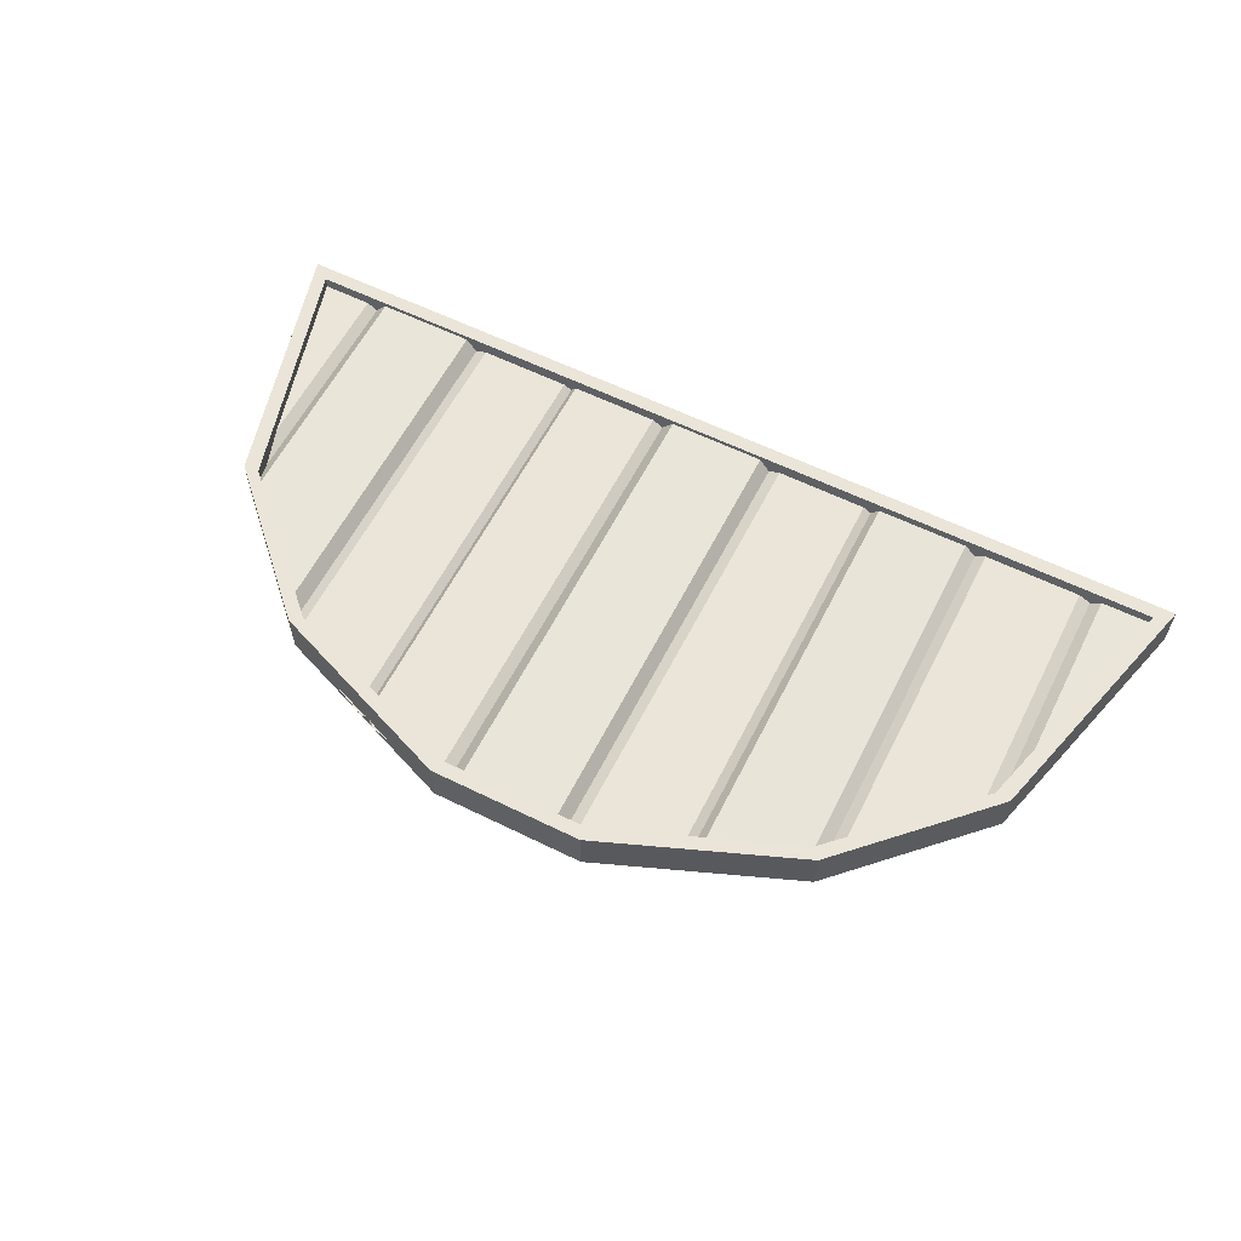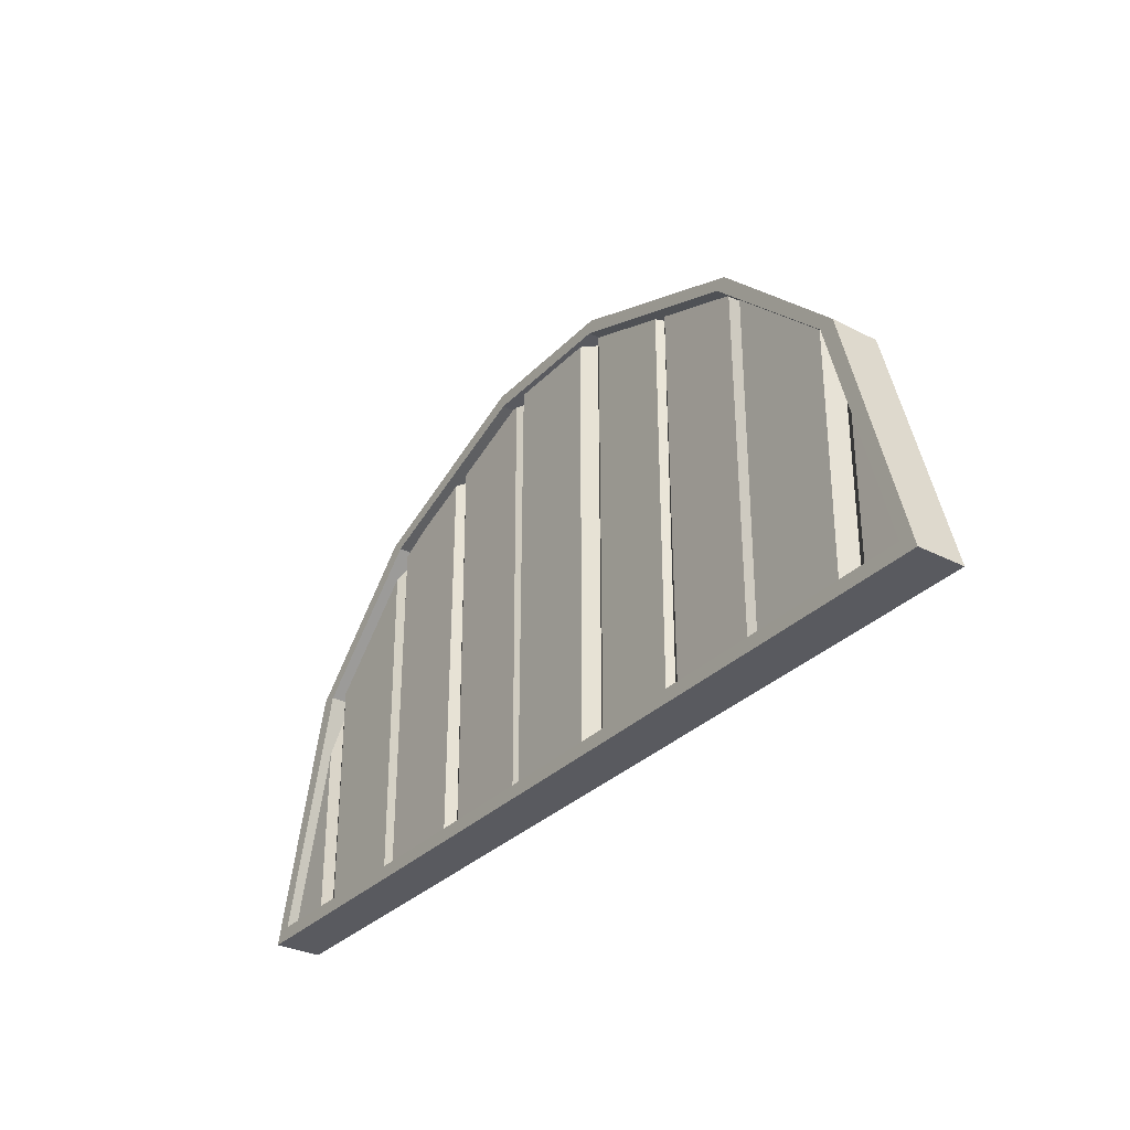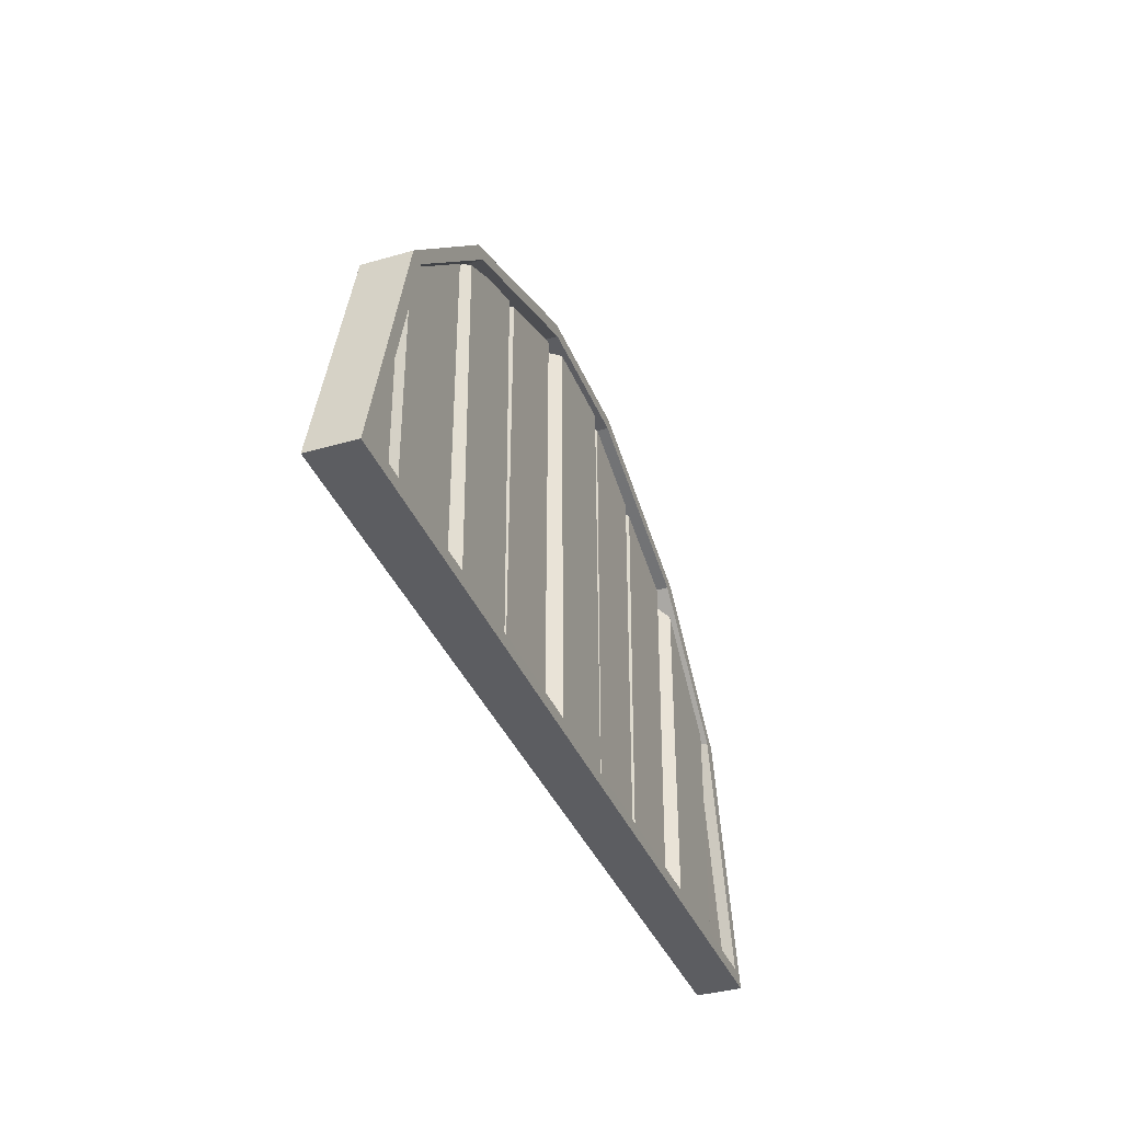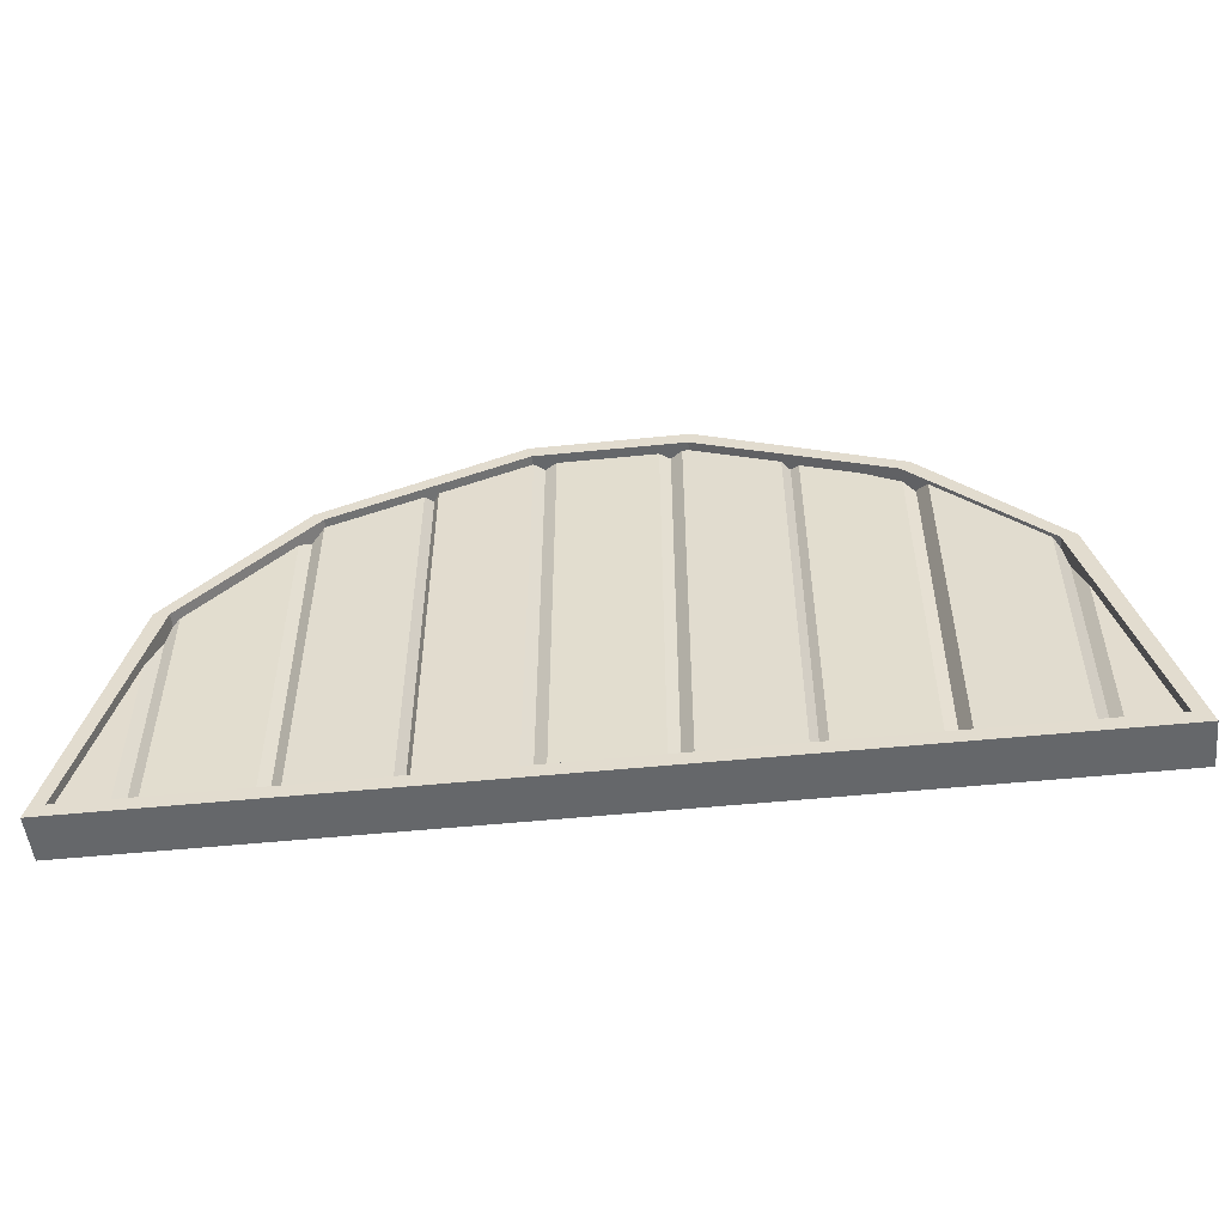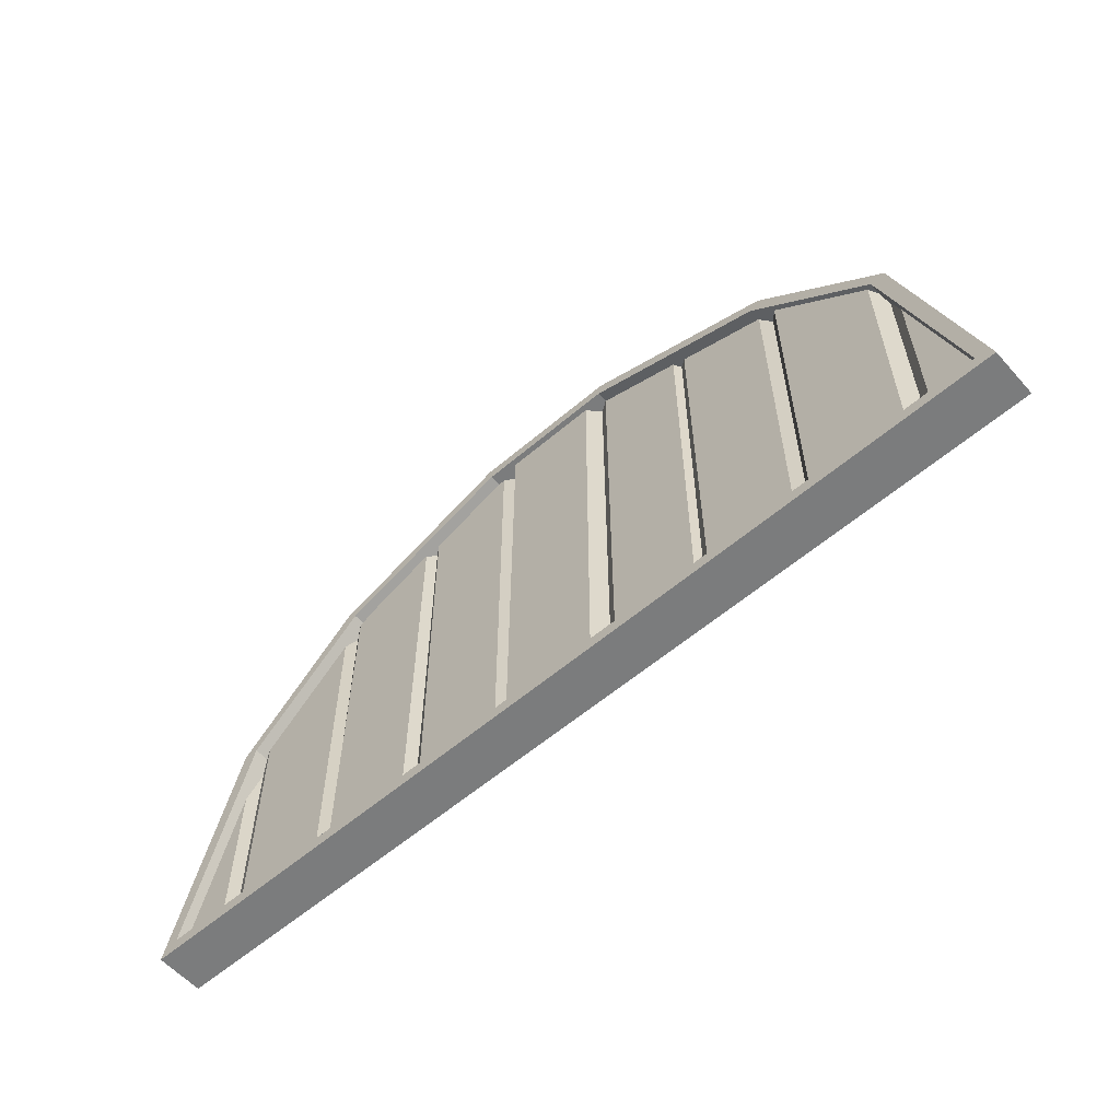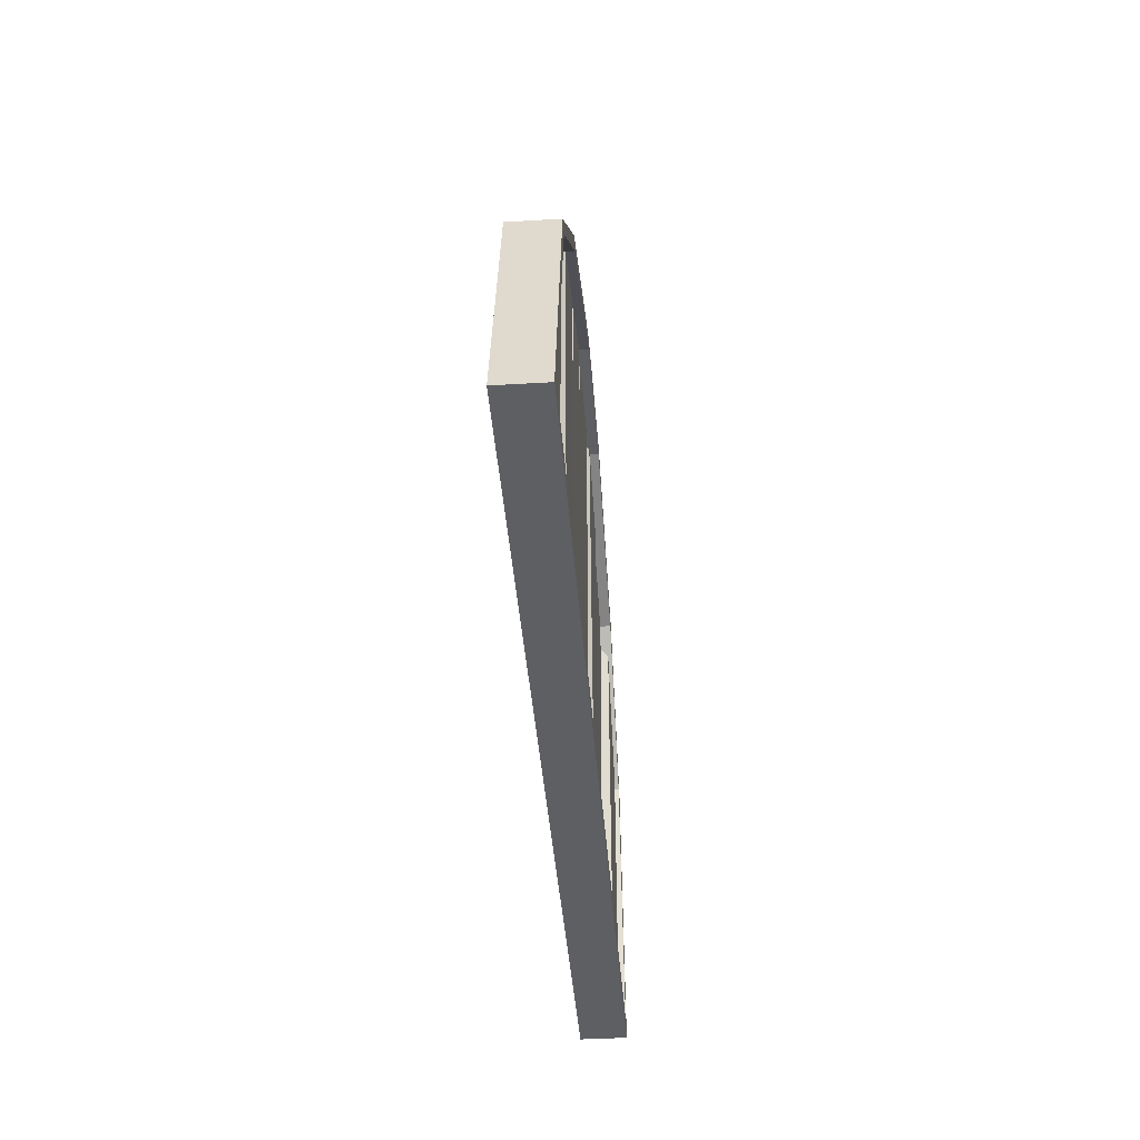
<metadata>
{"format":"obj","ext":"obj","renderer":"f3d","projection":"perspective","resolution":1024,"background":"white","views":[{"elev":59.6,"azim":26.8,"up":"+Y"},{"elev":-31.9,"azim":-125.8,"up":"+Z"},{"elev":-37.1,"azim":110.5,"up":"+Z"},{"elev":-52.0,"azim":6.2,"up":"+Z"},{"elev":-58.7,"azim":-138.7,"up":"+Z"},{"elev":-40.5,"azim":-85.8,"up":"+Z"}]}
</metadata>
<code>
v 166.3 8.887 2.571
v 166.3 5.729 2.571
v 226.1 4.126 2.571
v 193.9 8.887 2.571
v 193.9 5.729 2.571
v 223.5 8.887 2.571
v 223.5 5.729 2.571
v 191.1 11.33 2.571
v 196.5 10.36 2.571
v 196.5 2.361 2.571
v 220.6 10.36 2.571
v 220.6 2.361 2.571
v 241.9 10.86 2.571
v 168.3 4.599 2.571
v 241.9 4.106 2.571
v 168.3 11.27 2.571
v 191.1 4.543 2.571
v 226.1 10.85 2.571
v 83.15 5.729 2.571
v 83.15 8.887 2.571
v 106.5 10.49 2.571
v 138.7 5.729 2.571
v 138.7 8.887 2.571
v 109 5.729 2.571
v 109 8.887 2.571
v 141.5 3.281 2.571
v 136.1 4.254 2.571
v 136.1 12.25 2.571
v 112 4.254 2.571
v 112 12.25 2.571
v 84.44 3.754 2.571
v 164.3 10.02 2.571
v 84.44 10.51 2.571
v 164.3 3.347 2.571
v 141.5 10.07 2.571
v 106.5 3.763 2.571
v 23.33 10.49 2.571
v 55.54 5.729 2.571
v 55.54 8.887 2.571
v 25.89 5.729 2.571
v 25.89 8.887 2.571
v 58.38 3.281 2.571
v 52.97 4.254 2.571
v 52.97 12.25 2.571
v 28.81 4.254 2.571
v 28.81 12.25 2.571
v 7.584 3.754 2.571
v 81.18 10.02 2.571
v 7.584 10.51 2.571
v 81.18 3.347 2.571
v 58.38 10.07 2.571
v 23.33 3.763 2.571
v 23.33 10.56 62.72
v 25.89 8.887 65.52
v 28.81 12.13 68.16
v 52.97 12.08 92.87
v 55.54 8.887 95.84
v 58.38 10.44 97.73
v 81.18 10.45 106.4
v 83.15 8.887 107.3
v 84.44 10.62 107.6
v 106.5 10.62 114.8
v 109 8.887 115.9
v 112 12.03 116.4
v 136.1 12.03 115
v 138.7 8.887 115.1
v 141.5 10.51 114.9
v 164.3 10.46 107.8
v 166.3 8.887 107.4
v 168.3 10.88 106.5
v 191.1 10.95 94.67
v 193.9 8.887 93.66
v 196.5 10.54 91.95
v 220.6 10.49 67.5
v 223.5 8.887 64.83
v 226.1 10.79 61.91
v 57.04 9.831 97.27
v 23.33 3.827 61.47
v 25.89 5.729 63.12
v 28.81 4.129 67.26
v 52.97 4.072 94.14
v 55.54 5.729 96.07
v 58.38 3.682 98.4
v 81.18 3.749 108.7
v 83.14 5.729 108.6
v 84.44 3.882 110.1
v 106.5 3.892 115.6
v 109 5.729 115.5
v 112 4.024 117
v 136.1 4.025 116.2
v 138.7 5.729 114.9
v 141.5 3.761 116.2
v 164.3 3.747 108.3
v 166.3 5.729 106.7
v 168.3 4.161 106.7
v 191.1 4.192 94.51
v 193.9 5.729 92.27
v 196.5 2.539 92.37
v 220.6 2.487 67.84
v 223.5 5.729 62.17
v 226.1 4.06 60.96
v 23.41 1.523 65.4
v 226 1.523 65.4
v 23.41 13.45 65.4
v 226 13.45 65.4
v 6.471 13.45 1.943
v 243 13.45 1.943
v 6.471 1.523 1.943
v 243 1.523 1.943
v 56.15 1.523 98.21
v 193.3 1.523 98.21
v 193.3 13.45 98.21
v 56.15 13.45 98.21
v 105.6 1.523 117.6
v 143.9 1.523 117.6
v 143.9 13.45 117.6
v 105.6 13.45 117.6
v 27.24 13.45 65.07
v 222.2 13.45 65.07
v 238.5 13.45 5.34
v 10.95 13.45 5.34
v 58.74 13.45 95.96
v 190.7 13.45 95.96
v 106.3 13.45 114.2
v 143.1 13.45 114.2
v 10.95 1.523 5.34
v 238.5 1.523 5.34
v 222.2 1.523 65.07
v 27.24 1.523 65.07
v 190.7 1.523 95.96
v 58.74 1.523 95.96
v 143.1 1.523 114.2
v 106.3 1.523 114.2
f 13 18 76
f 4 8 71 72
f 6 75 76 18
f 8 16 70 71
f 9 4 72 73
f 6 11 74 75
f 1 69 70 16
f 11 9 73 74
f 30 64 65 28
f 61 62 21 33
f 66 67 35 23
f 62 63 25 21
f 67 68 32 35
f 65 66 23 28
f 63 64 30 25
f 20 60 61 33
f 68 69 1 32
f 46 55 56 44
f 49 53 37
f 57 77 58 51 39
f 53 54 41 37
f 58 59 48 51
f 56 57 39 44
f 54 55 46 41
f 59 60 20 48
f 47 52 78
f 40 79 78 52
f 40 45 80 79
f 45 43 81 80
f 43 38 82 81
f 38 42 83 82
f 42 50 84 83
f 19 85 84 50
f 86 85 19 31
f 31 36 87 86
f 24 88 87 36
f 24 29 89 88
f 29 27 90 89
f 27 22 91 90
f 22 26 92 91
f 26 34 93 92
f 2 94 93 34
f 95 94 2 14
f 96 95 14 17
f 97 96 17 5
f 98 97 5 10
f 12 99 98 10
f 100 99 12 7
f 101 100 7 3
f 15 101 3
f 114 115 116 117
f 106 107 109 108
f 103 109 107 105
f 108 102 104 106
f 103 105 112 111
f 104 102 110 113
f 111 112 116 115
f 113 110 114 117
f 105 107 120 119
f 107 106 121 120
f 106 104 118 121
f 104 113 122 118
f 112 105 119 123
f 113 117 124 122
f 117 116 125 124
f 116 112 123 125
f 108 109 127 126
f 109 103 128 127
f 102 108 126 129
f 103 111 130 128
f 110 102 129 131
f 111 115 132 130
f 115 114 133 132
f 114 110 131 133
f 126 127 120 121
f 127 128 119 120
f 129 126 121 118
f 128 130 123 119
f 131 129 118 122
f 130 132 125 123
f 132 133 124 125
f 133 131 122 124

</code>
